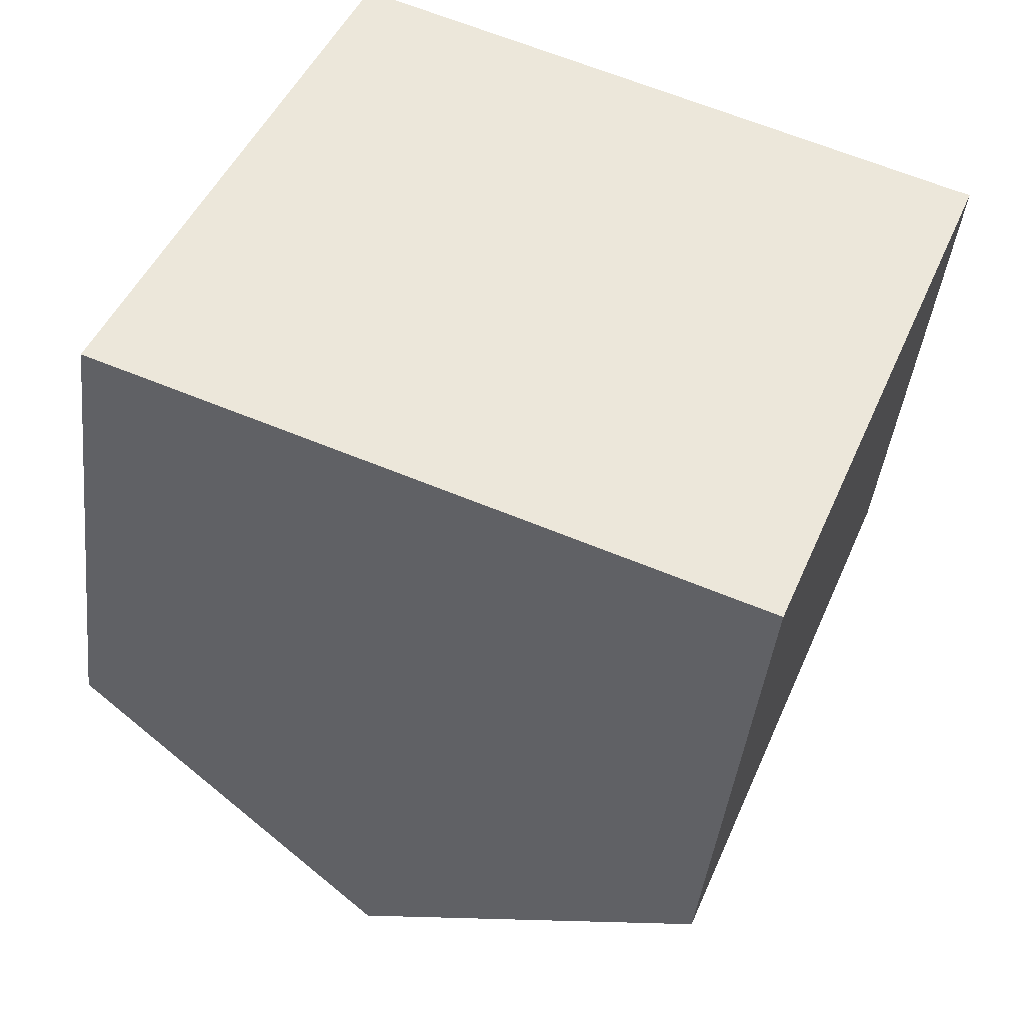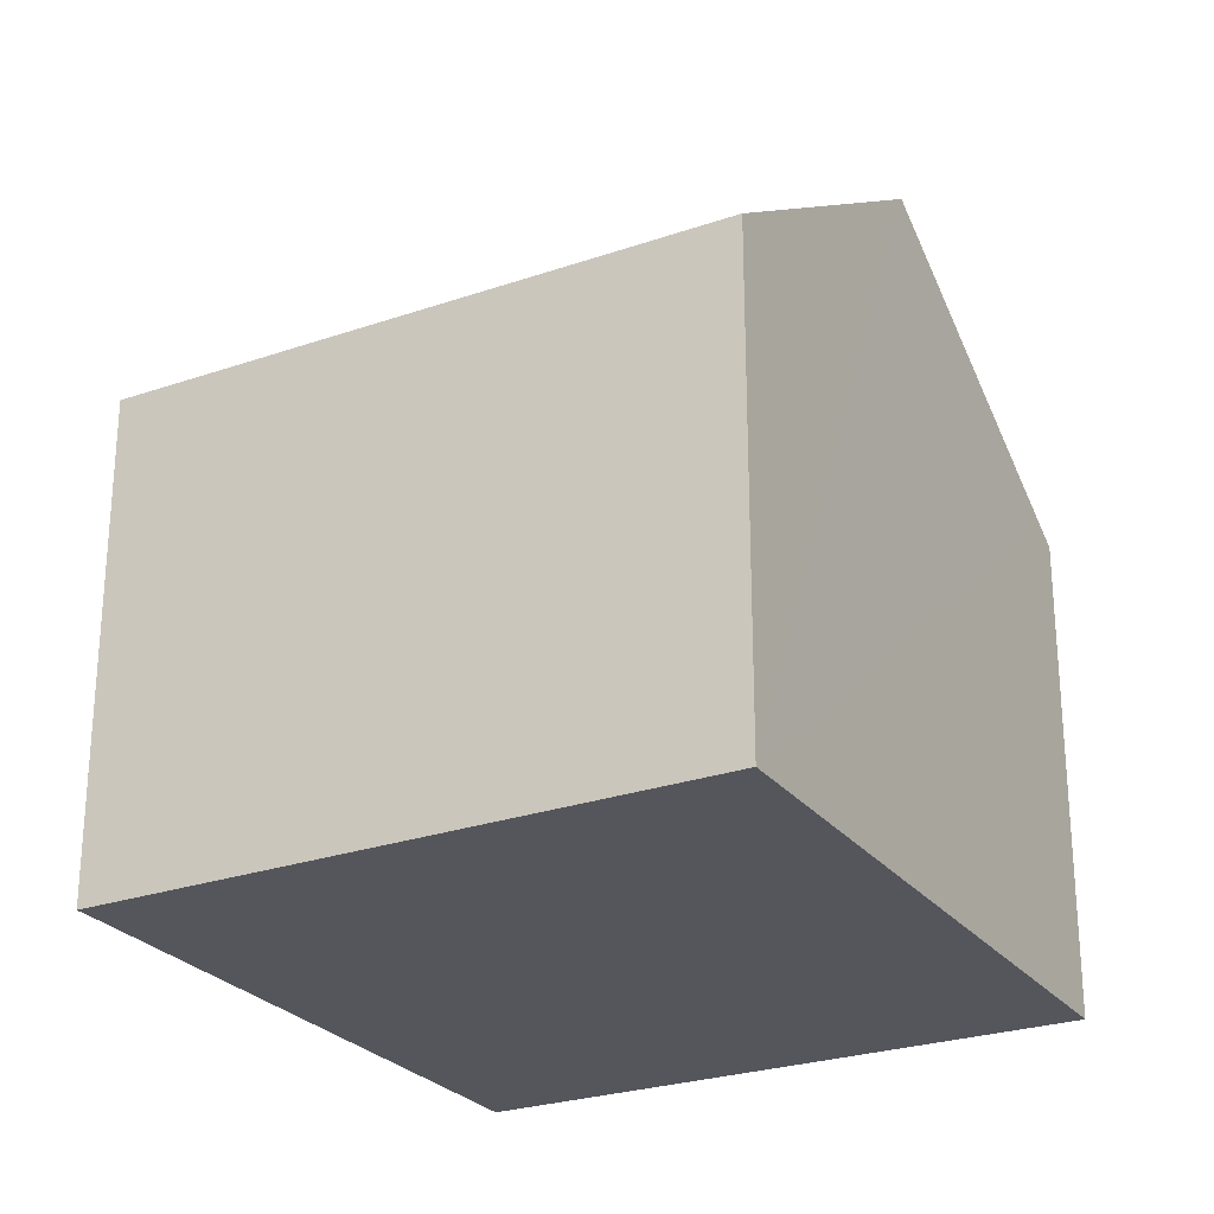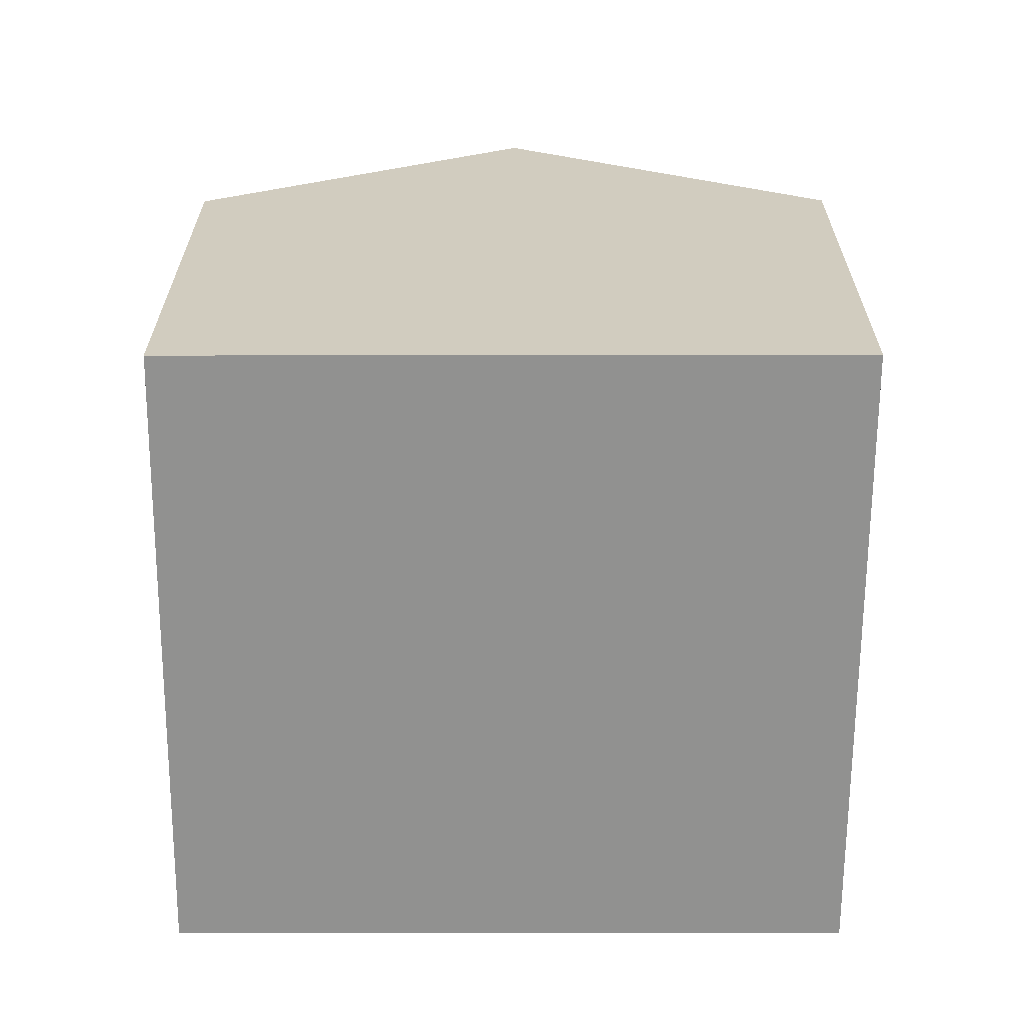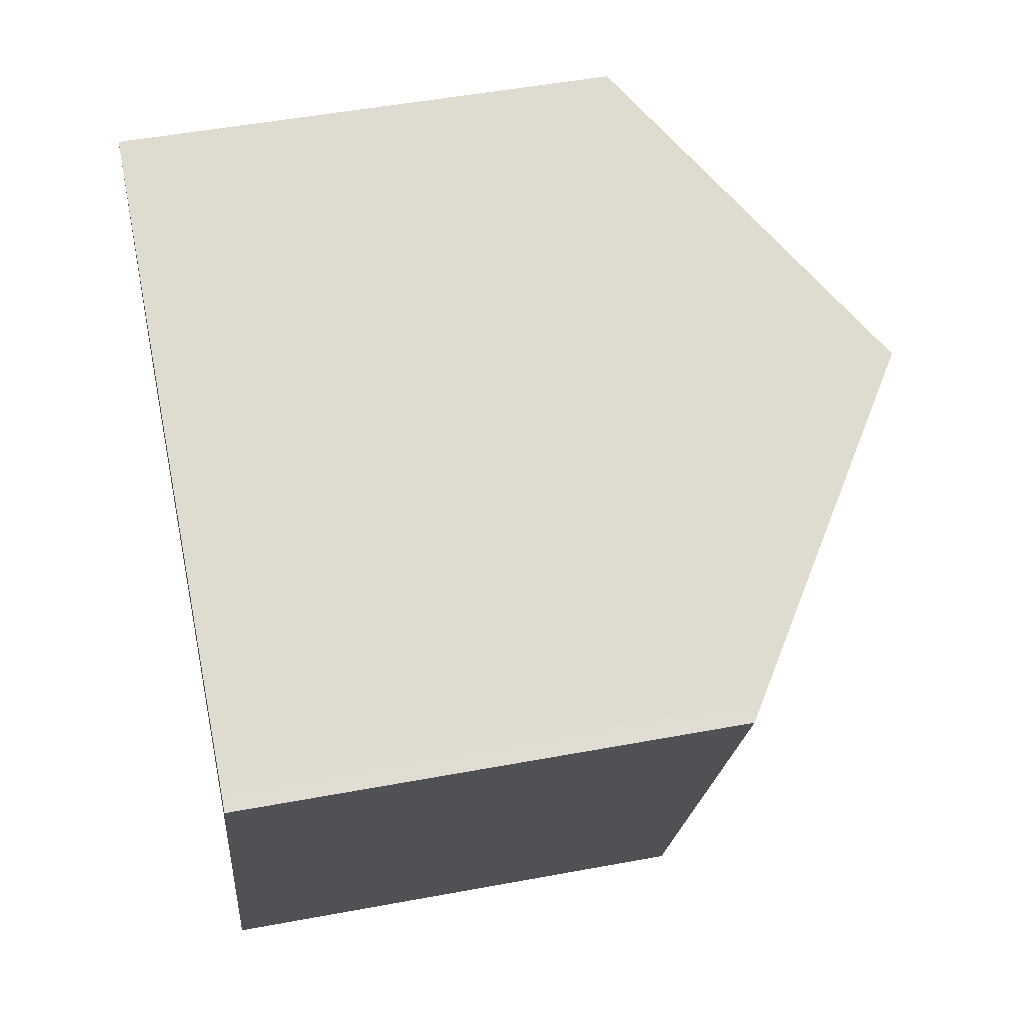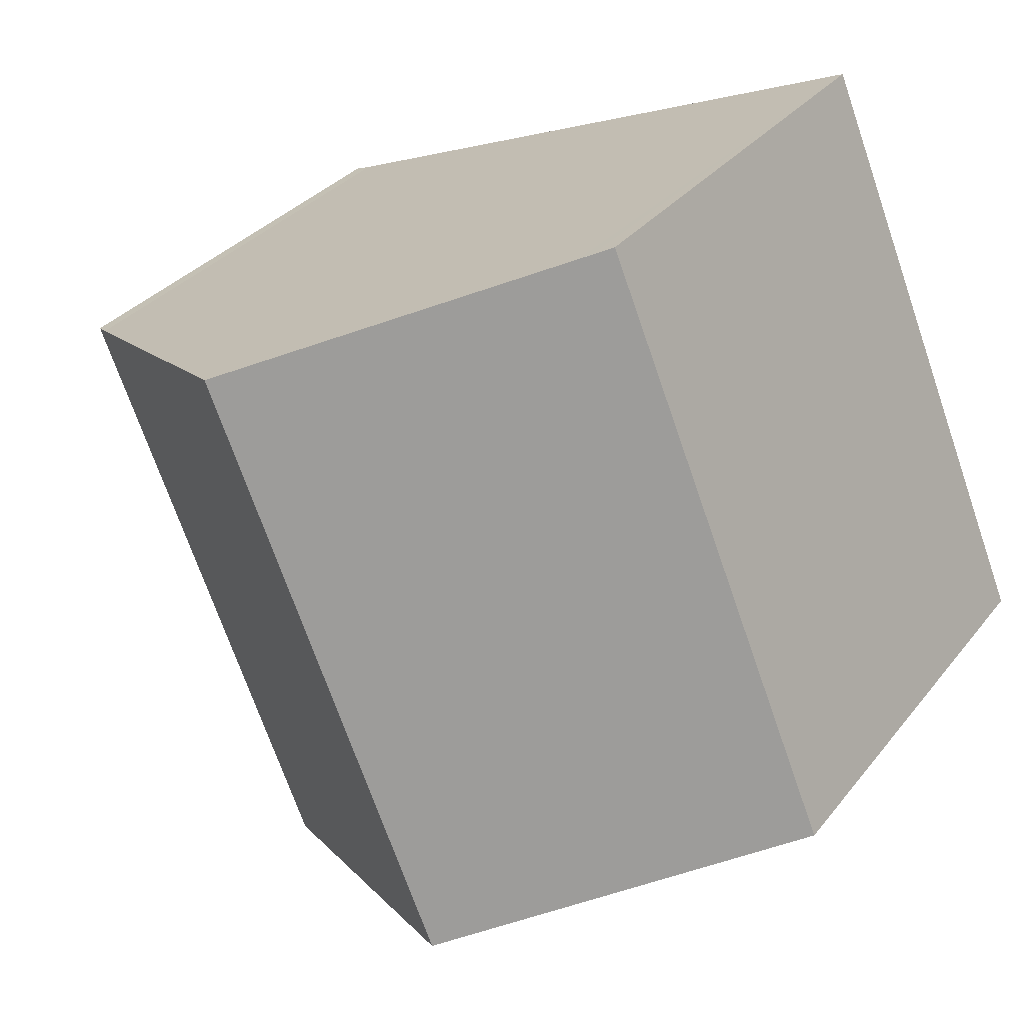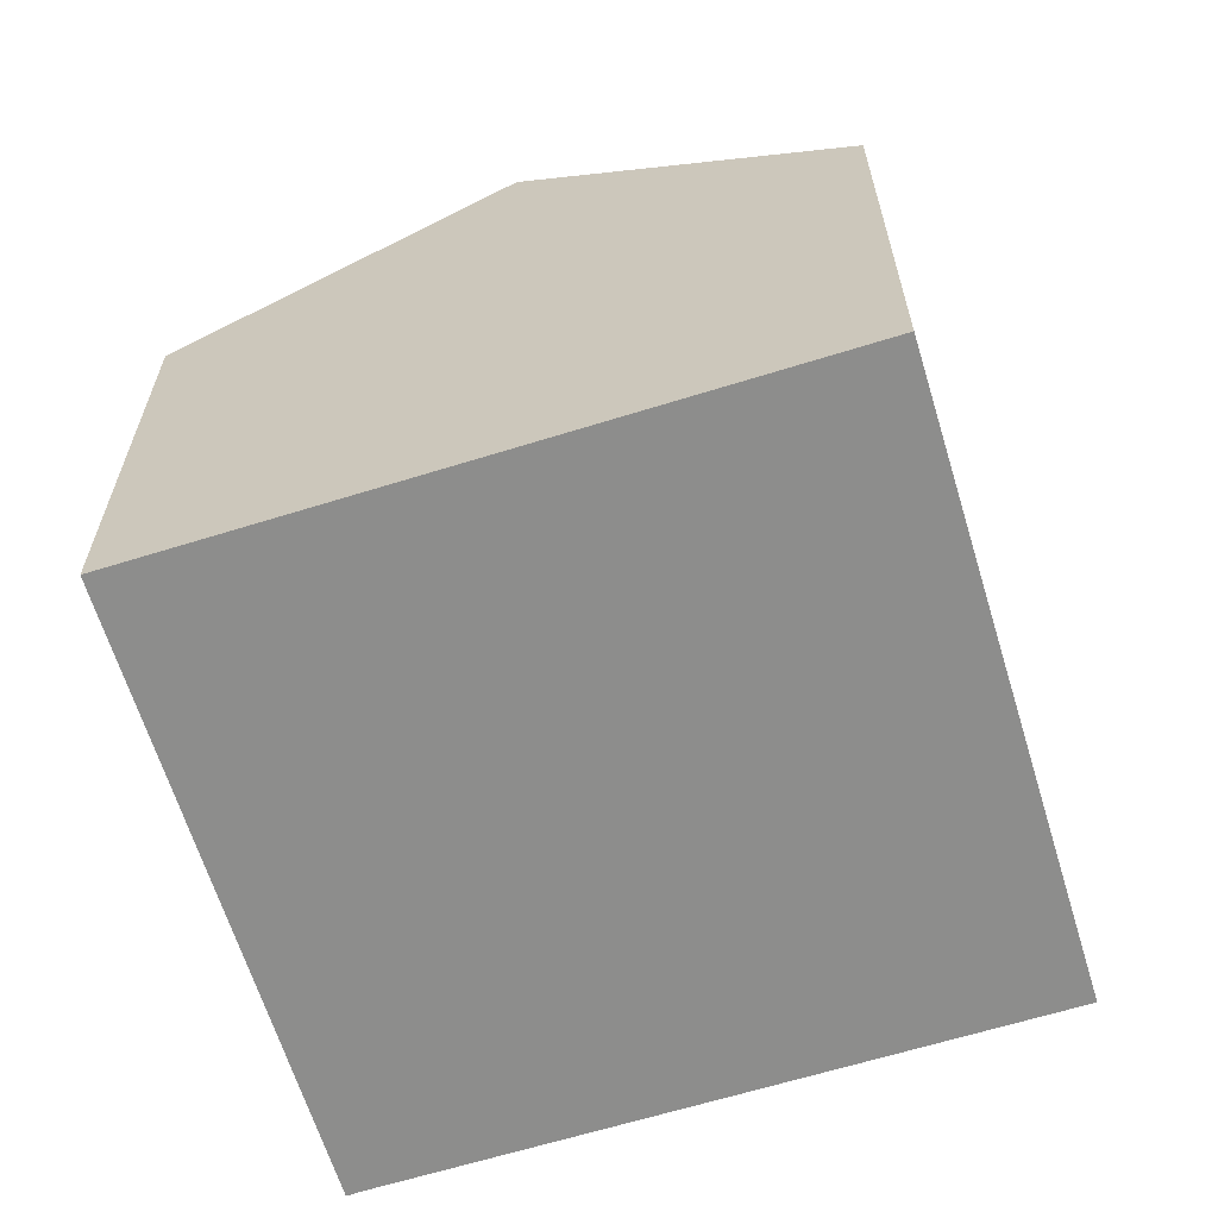
<metadata>
{"format":"obj","ext":"obj","renderer":"f3d","projection":"perspective","resolution":1024,"background":"white","views":[{"elev":-42.0,"azim":-6.3,"up":"+Z"},{"elev":-26.2,"azim":141.0,"up":"+Y"},{"elev":-66.0,"azim":-158.1,"up":"+Y"},{"elev":49.4,"azim":78.3,"up":"+Z"},{"elev":31.7,"azim":-148.7,"up":"+Z"},{"elev":-64.4,"azim":-140.7,"up":"+Y"}]}
</metadata>
<code>
v  11.49 11.95 7.788
v  5.742 12.88 -2.303
v  10.14 12.88 8.335
v  15.56 9.16 6.146
v  15.86 8.959 6.037
v  15.77 8.959 5.812
v  11.53 8.915 -4.625
v  4.401 8.946 10.65
v  0.533 9.311 -0.214
v  0 8.946 5.478e-16
v  4.911 9.296 10.44
v  4.716 9.162 10.52
v  4.401 -6.521e-16 10.65
v  4.911 -6.395e-16 10.44
v  11.49 -4.769e-16 7.788
v  15.56 -3.763e-16 6.146
v  4.716 -6.443e-16 10.52
v  10.14 -5.104e-16 8.335
v  15.86 -3.697e-16 6.037
v  11.53 2.832e-16 -4.625
v  15.77 -3.559e-16 5.812
v  5.742 1.41e-16 -2.303
v  0 0 0
v  0.533 1.31e-17 -0.214
g defaultobject
f 1 2 3
f 2 1 4
f 2 4 5
f 2 5 6
f 2 6 7
f 8 9 10
f 9 8 2
f 2 8 11
f 2 11 3
f 11 8 12
f 13 12 8
f 12 13 11
f 11 13 3
f 3 13 1
f 1 13 4
f 4 13 14
f 4 14 15
f 4 15 16
f 14 13 17
f 15 14 18
f 16 5 4
f 5 16 19
f 19 6 5
f 6 19 7
f 7 19 20
f 20 19 21
f 20 2 7
f 2 20 9
f 9 20 22
f 9 22 10
f 10 22 23
f 23 22 24
f 23 8 10
f 8 23 13
f 16 21 19
f 21 16 20
f 20 16 22
f 22 16 15
f 22 15 18
f 22 18 14
f 22 14 24
f 24 14 17
f 24 17 23
f 23 17 13

</code>
